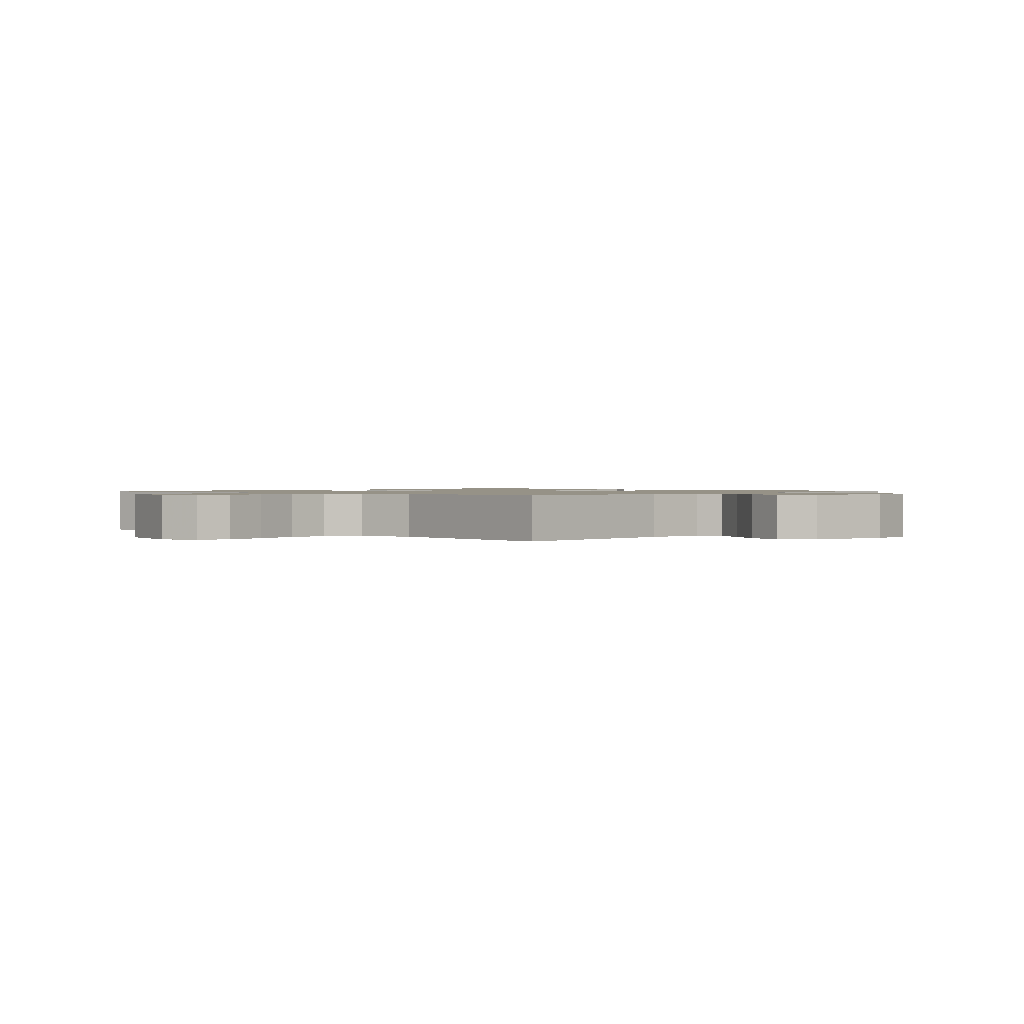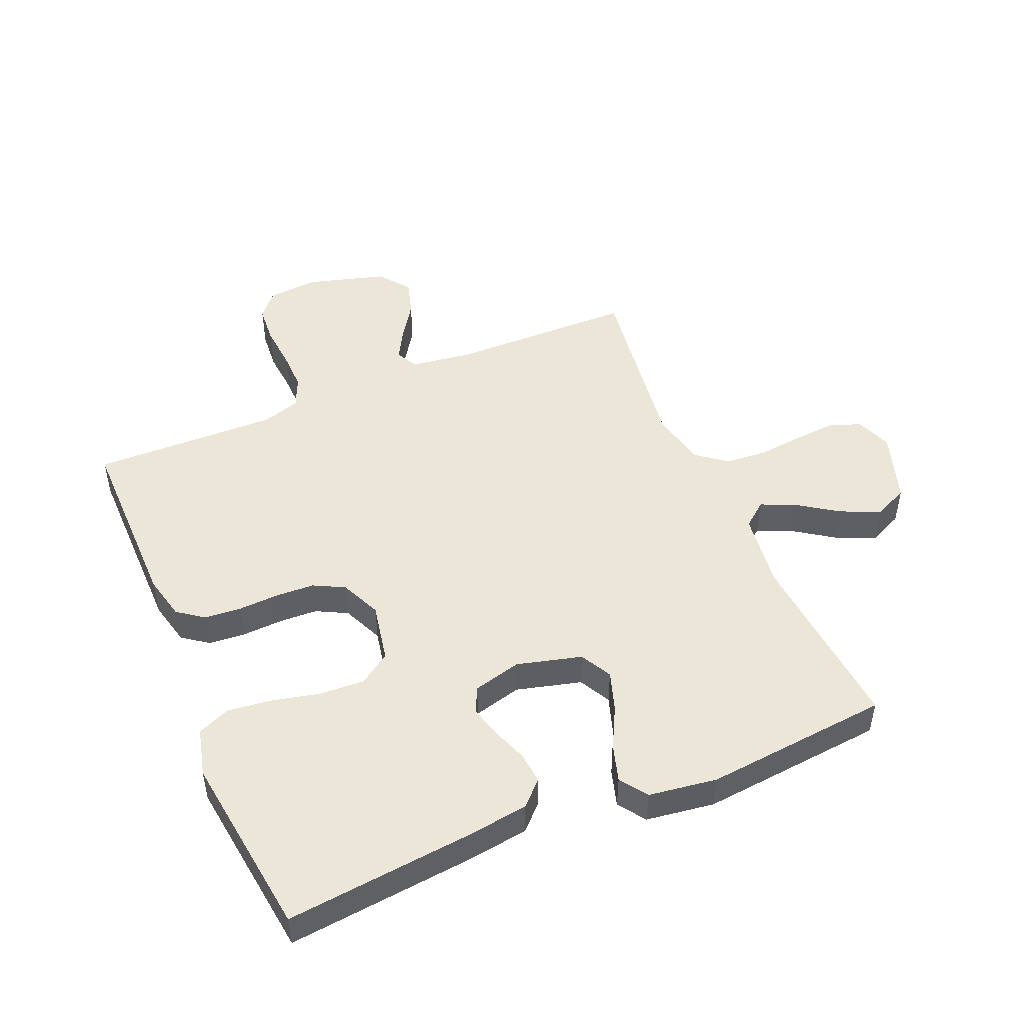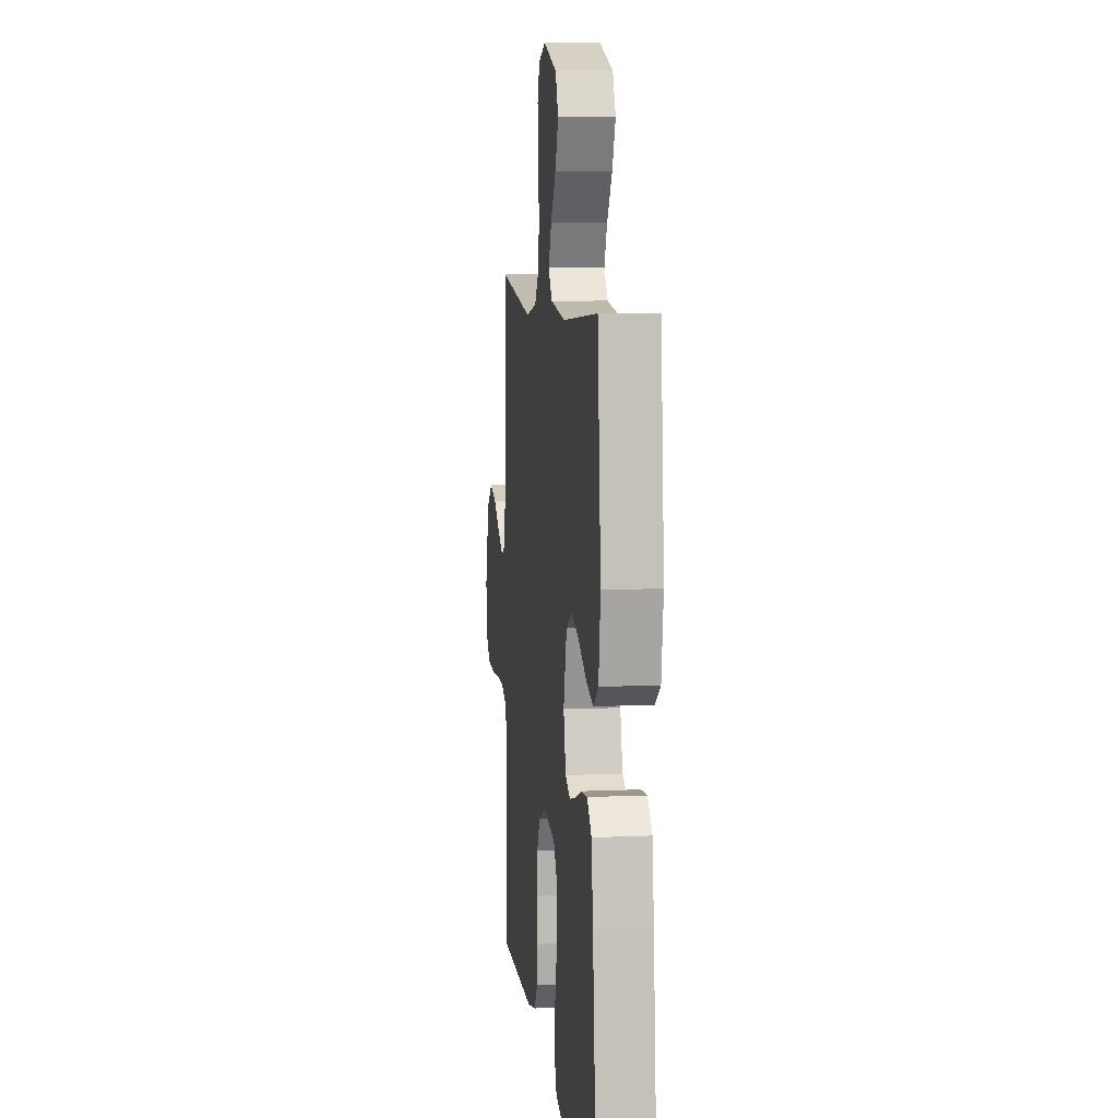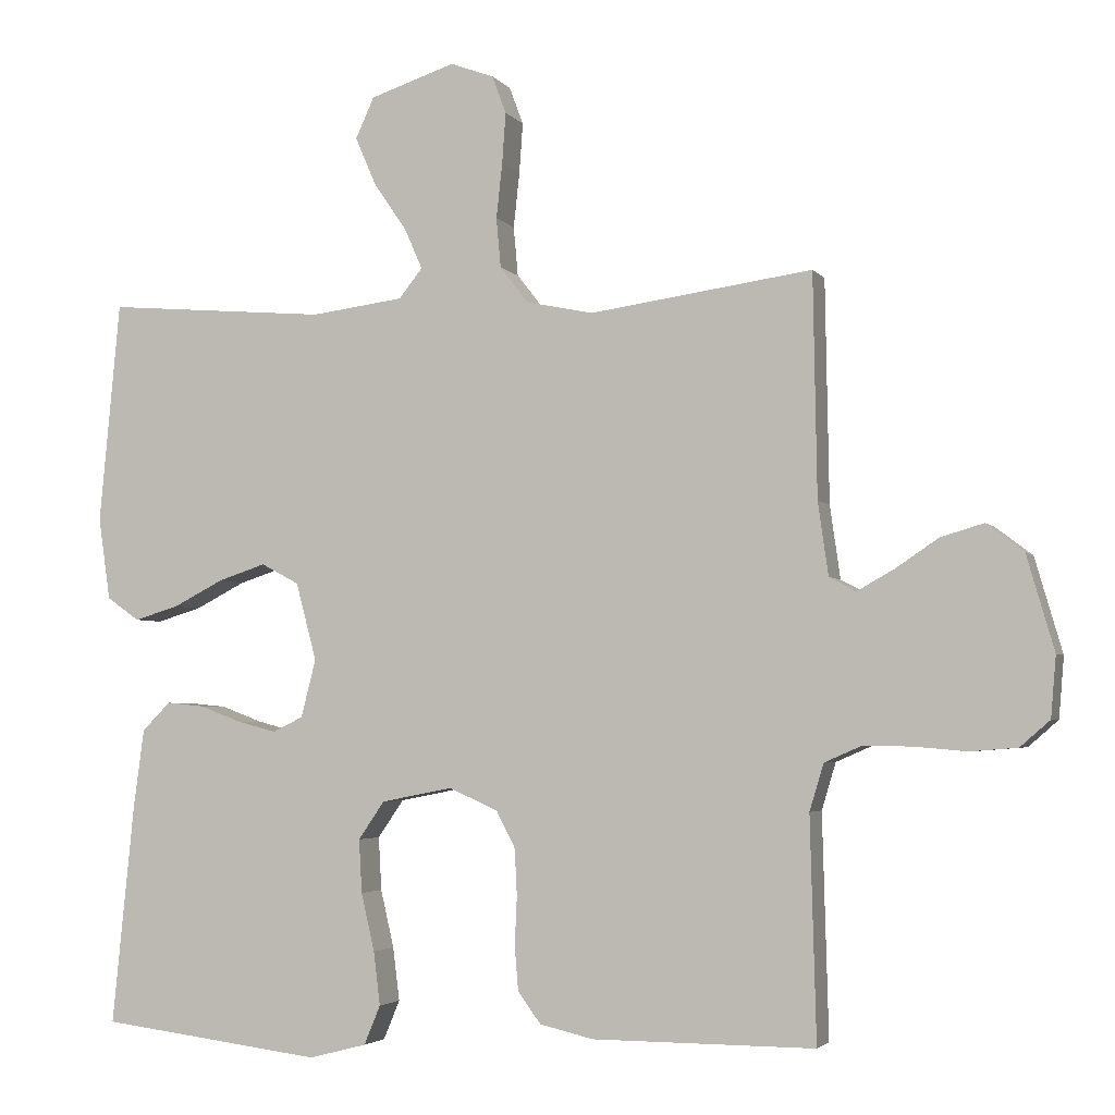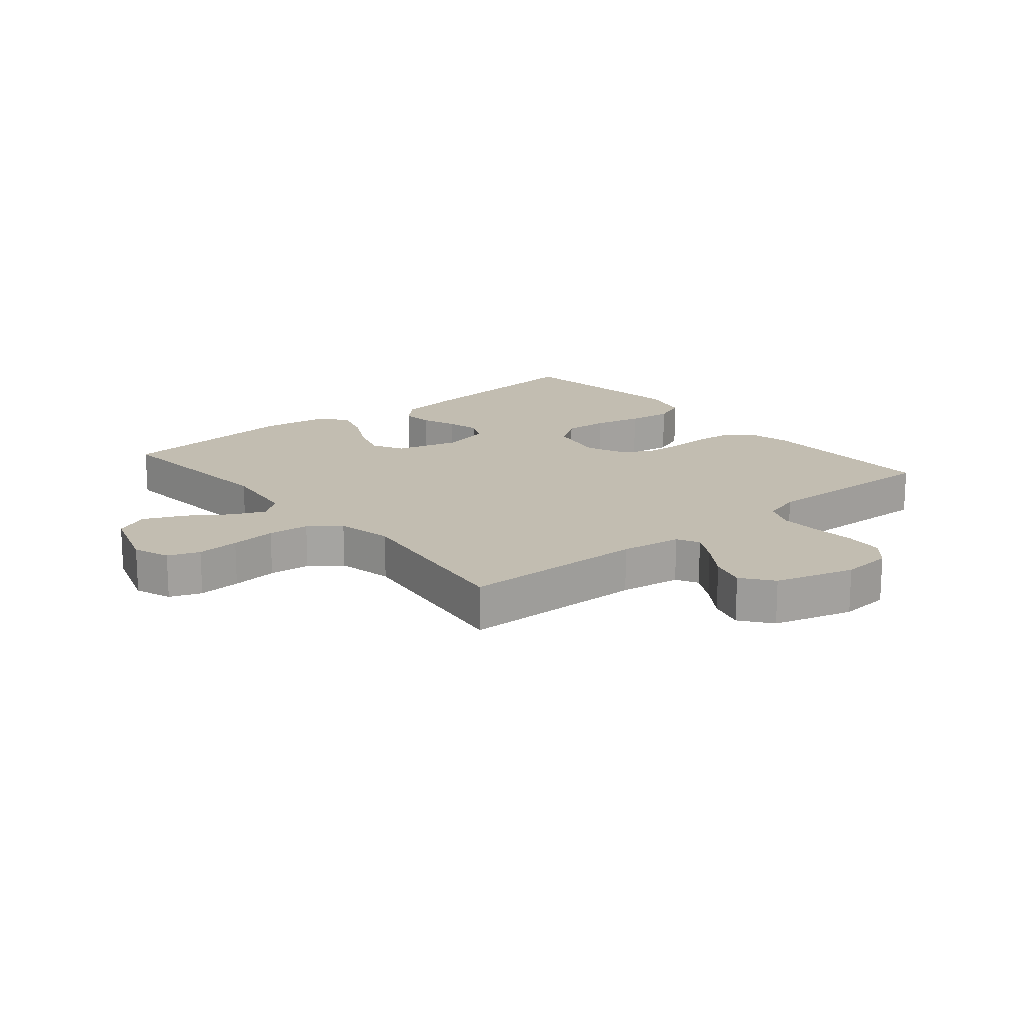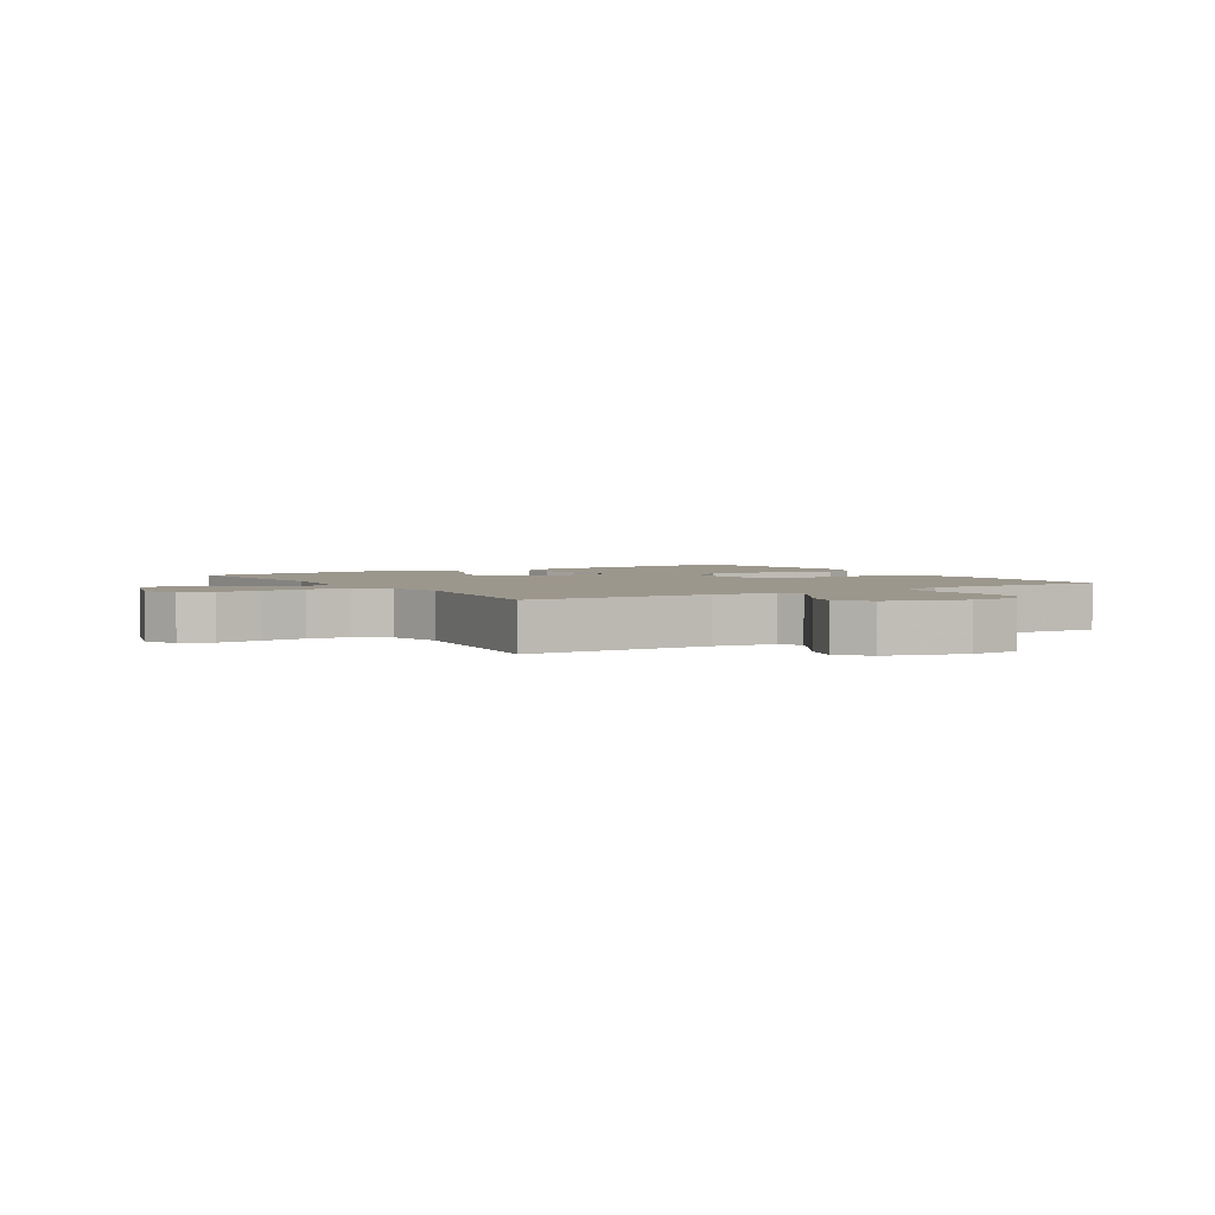
<metadata>
{"format":"obj","ext":"obj","renderer":"f3d","projection":"perspective","resolution":1024,"background":"white","views":[{"elev":1.1,"azim":41.3,"up":"+Y"},{"elev":48.7,"azim":-113.1,"up":"+Y"},{"elev":8.4,"azim":-96.9,"up":"+Z"},{"elev":-3.5,"azim":18.5,"up":"+Z"},{"elev":16.9,"azim":50.2,"up":"+Y"},{"elev":2.9,"azim":57.7,"up":"+Y"}]}
</metadata>
<code>
v -0.5 0.07 0.5
v -0.2 0.07 0.475
v -0.075 0.07 0.491
v -0.043 0.07 0.531
v -0.068 0.07 0.587
v -0.112 0.07 0.651
v -0.14 0.07 0.716
v -0.115 0.07 0.771
v 0 0.07 0.809
v 0.059 0.07 0.787
v 0.078 0.07 0.736
v 0.073 0.07 0.667
v 0.065 0.07 0.593
v 0.071 0.07 0.526
v 0.109 0.07 0.477
v 0.2 0.07 0.458
v 0.5 0.07 0.5
v 0.505 0.07 0.2
v 0.519 0.07 0.101
v 0.555 0.07 0.082
v 0.605 0.07 0.11
v 0.663 0.07 0.149
v 0.721 0.07 0.166
v 0.771 0.07 0.128
v 0.808 0.07 0
v 0.801 0.07 -0.082
v 0.761 0.07 -0.117
v 0.698 0.07 -0.122
v 0.627 0.07 -0.116
v 0.561 0.07 -0.115
v 0.511 0.07 -0.137
v 0.492 0.07 -0.2
v 0.5 0.07 -0.5
v 0.2 0.07 -0.499
v 0.128 0.07 -0.482
v 0.097 0.07 -0.44
v 0.092 0.07 -0.381
v 0.095 0.07 -0.315
v 0.092 0.07 -0.252
v 0.066 0.07 -0.202
v 0 0.07 -0.173
v -0.096 0.07 -0.192
v -0.131 0.07 -0.243
v -0.127 0.07 -0.315
v -0.109 0.07 -0.393
v -0.1 0.07 -0.465
v -0.122 0.07 -0.518
v -0.2 0.07 -0.538
v -0.5 0.07 -0.5
v -0.47 0.07 -0.2
v -0.456 0.07 -0.096
v -0.418 0.07 -0.058
v -0.367 0.07 -0.063
v -0.311 0.07 -0.084
v -0.258 0.07 -0.098
v -0.217 0.07 -0.078
v -0.197 0.07 0
v -0.225 0.07 0.105
v -0.276 0.07 0.132
v -0.34 0.07 0.111
v -0.408 0.07 0.076
v -0.468 0.07 0.058
v -0.512 0.07 0.089
v -0.528 0.07 0.2
v -0.5 0 0.5
v -0.2 0 0.475
v -0.075 0 0.491
v -0.043 0 0.531
v -0.068 0 0.587
v -0.112 0 0.651
v -0.14 0 0.716
v -0.115 0 0.771
v 0 0 0.809
v 0.059 0 0.787
v 0.078 0 0.736
v 0.073 0 0.667
v 0.065 0 0.593
v 0.071 0 0.526
v 0.109 0 0.477
v 0.2 0 0.458
v 0.5 0 0.5
v 0.505 0 0.2
v 0.519 0 0.101
v 0.555 0 0.082
v 0.605 0 0.11
v 0.663 0 0.149
v 0.721 0 0.166
v 0.771 0 0.128
v 0.808 0 0
v 0.801 0 -0.082
v 0.761 0 -0.117
v 0.698 0 -0.122
v 0.627 0 -0.116
v 0.561 0 -0.115
v 0.511 0 -0.137
v 0.492 0 -0.2
v 0.5 0 -0.5
v 0.2 0 -0.499
v 0.128 0 -0.482
v 0.097 0 -0.44
v 0.092 0 -0.381
v 0.095 0 -0.315
v 0.092 0 -0.252
v 0.066 0 -0.202
v 0 0 -0.173
v -0.096 0 -0.192
v -0.131 0 -0.243
v -0.127 0 -0.315
v -0.109 0 -0.393
v -0.1 0 -0.465
v -0.122 0 -0.518
v -0.2 0 -0.538
v -0.5 0 -0.5
v -0.47 0 -0.2
v -0.456 0 -0.096
v -0.418 0 -0.058
v -0.367 0 -0.063
v -0.311 0 -0.084
v -0.258 0 -0.098
v -0.217 0 -0.078
v -0.197 0 0
v -0.225 0 0.105
v -0.276 0 0.132
v -0.34 0 0.111
v -0.408 0 0.076
v -0.468 0 0.058
v -0.512 0 0.089
v -0.528 0 0.2
f 63 64 1 2
f 60 61 62 63
f 59 60 63 2
f 58 59 2 3
f 57 58 3 4
f 56 57 4
f 51 52 53 54
f 51 54 55
f 50 51 55
f 49 50 55
f 48 49 55 56
f 44 45 46 47
f 43 44 47 48
f 35 36 37 38
f 35 38 39
f 32 33 34 35
f 31 32 35 39
f 30 31 39 40
f 26 27 28 29
f 26 29 30
f 25 26 30
f 21 22 23 24
f 20 21 24 25
f 16 17 18
f 15 16 18 19
f 10 11 12 13
f 8 9 10 13
f 8 13 14
f 5 6 7 8
f 4 5 8 14
f 43 48 56 4
f 25 30 40 41
f 20 25 41 42
f 19 20 42
f 15 19 42
f 15 42 43
f 4 14 15 43
f 66 65 128 127
f 127 126 125 124
f 66 127 124 123
f 67 66 123 122
f 68 67 122 121
f 68 121 120
f 118 117 116 115
f 119 118 115
f 119 115 114
f 119 114 113
f 120 119 113 112
f 111 110 109 108
f 112 111 108 107
f 102 101 100 99
f 103 102 99
f 99 98 97 96
f 103 99 96 95
f 104 103 95 94
f 93 92 91 90
f 94 93 90
f 94 90 89
f 88 87 86 85
f 89 88 85 84
f 82 81 80
f 83 82 80 79
f 77 76 75 74
f 77 74 73 72
f 78 77 72
f 72 71 70 69
f 78 72 69 68
f 68 120 112 107
f 105 104 94 89
f 106 105 89 84
f 106 84 83
f 106 83 79
f 107 106 79
f 107 79 78 68
f 1 65 66 2
f 2 66 67 3
f 3 67 68 4
f 4 68 69 5
f 5 69 70 6
f 6 70 71 7
f 7 71 72 8
f 8 72 73 9
f 9 73 74 10
f 10 74 75 11
f 11 75 76 12
f 12 76 77 13
f 13 77 78 14
f 14 78 79 15
f 15 79 80 16
f 16 80 81 17
f 17 81 82 18
f 18 82 83 19
f 19 83 84 20
f 20 84 85 21
f 21 85 86 22
f 22 86 87 23
f 23 87 88 24
f 24 88 89 25
f 25 89 90 26
f 26 90 91 27
f 27 91 92 28
f 28 92 93 29
f 29 93 94 30
f 30 94 95 31
f 31 95 96 32
f 32 96 97 33
f 33 97 98 34
f 34 98 99 35
f 35 99 100 36
f 36 100 101 37
f 37 101 102 38
f 38 102 103 39
f 39 103 104 40
f 40 104 105 41
f 41 105 106 42
f 42 106 107 43
f 43 107 108 44
f 44 108 109 45
f 45 109 110 46
f 46 110 111 47
f 47 111 112 48
f 48 112 113 49
f 49 113 114 50
f 50 114 115 51
f 51 115 116 52
f 52 116 117 53
f 53 117 118 54
f 54 118 119 55
f 55 119 120 56
f 56 120 121 57
f 57 121 122 58
f 58 122 123 59
f 59 123 124 60
f 60 124 125 61
f 61 125 126 62
f 62 126 127 63
f 63 127 128 64
f 64 128 65 1

</code>
